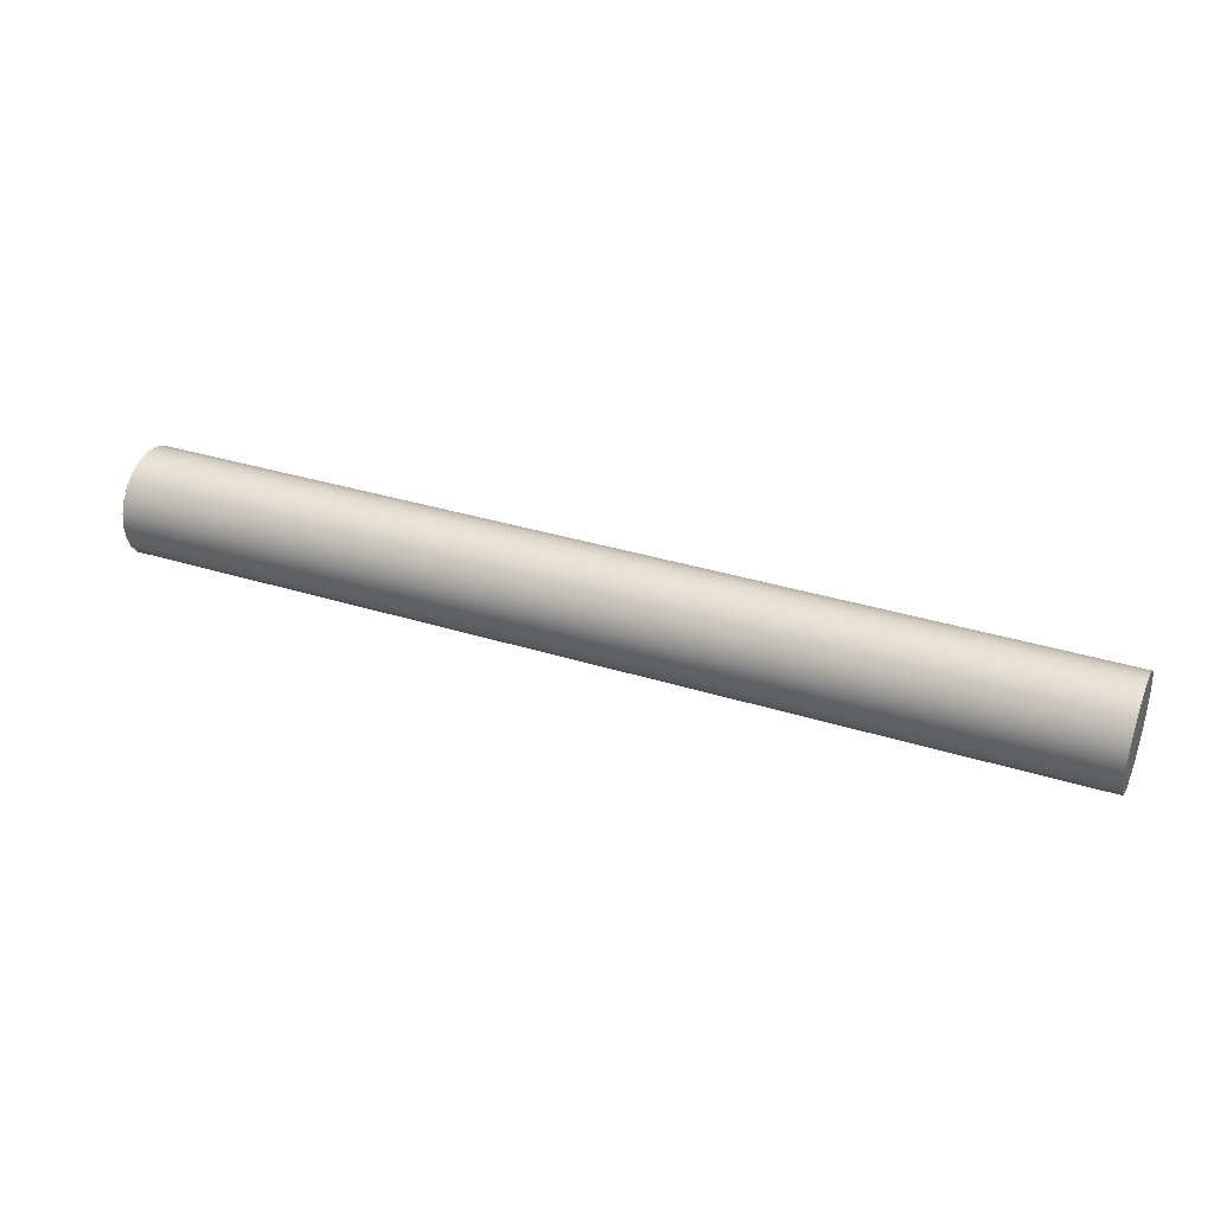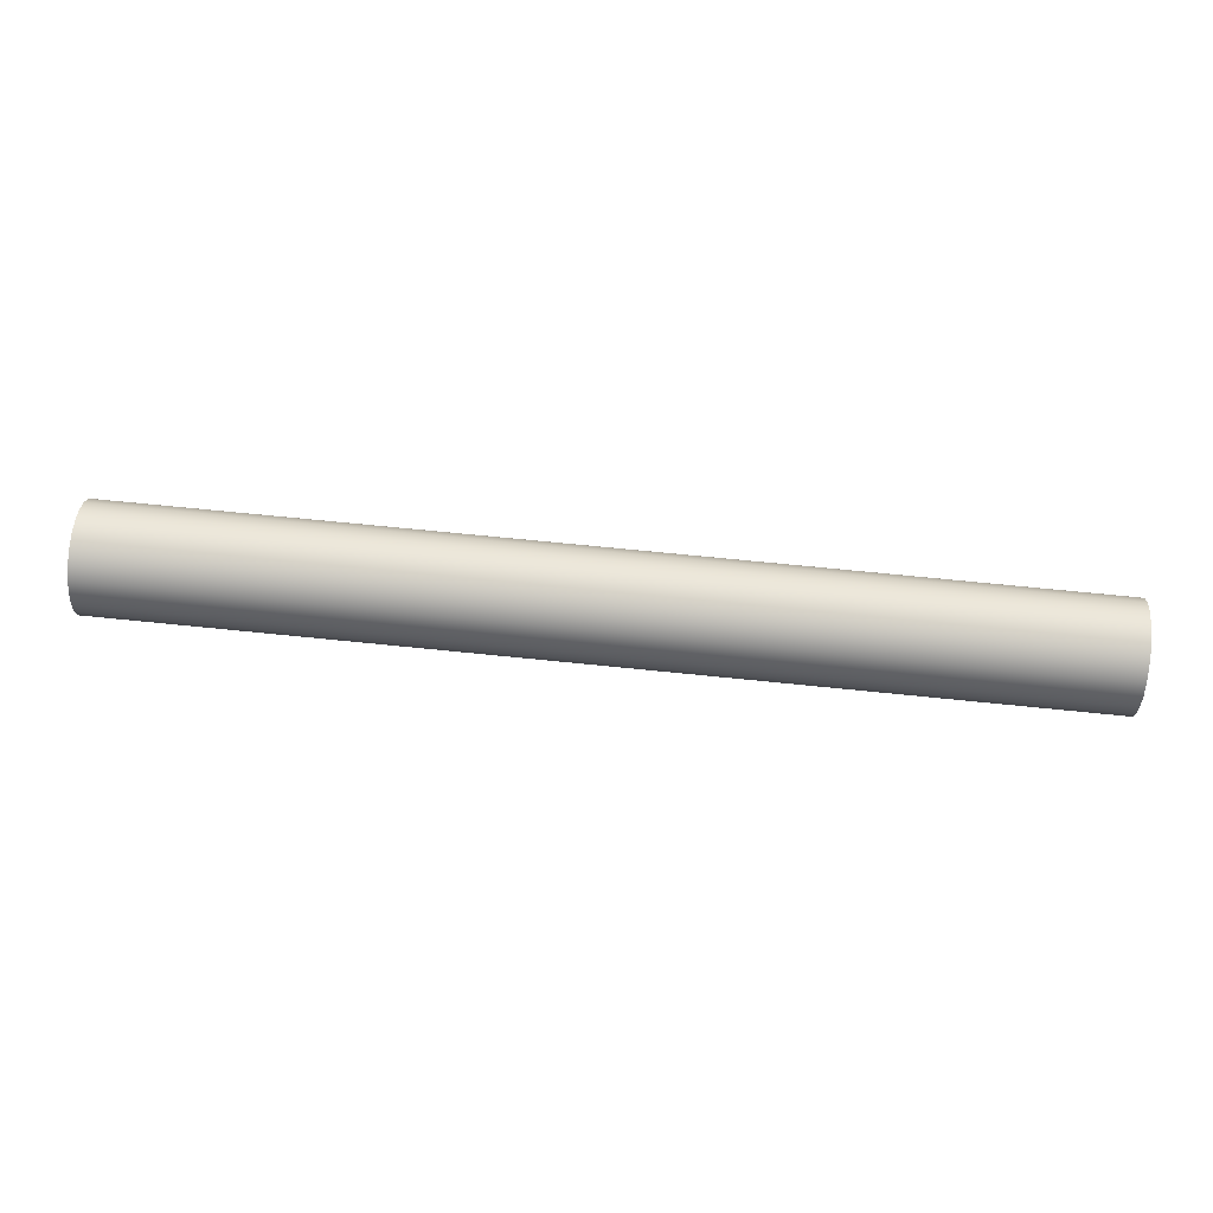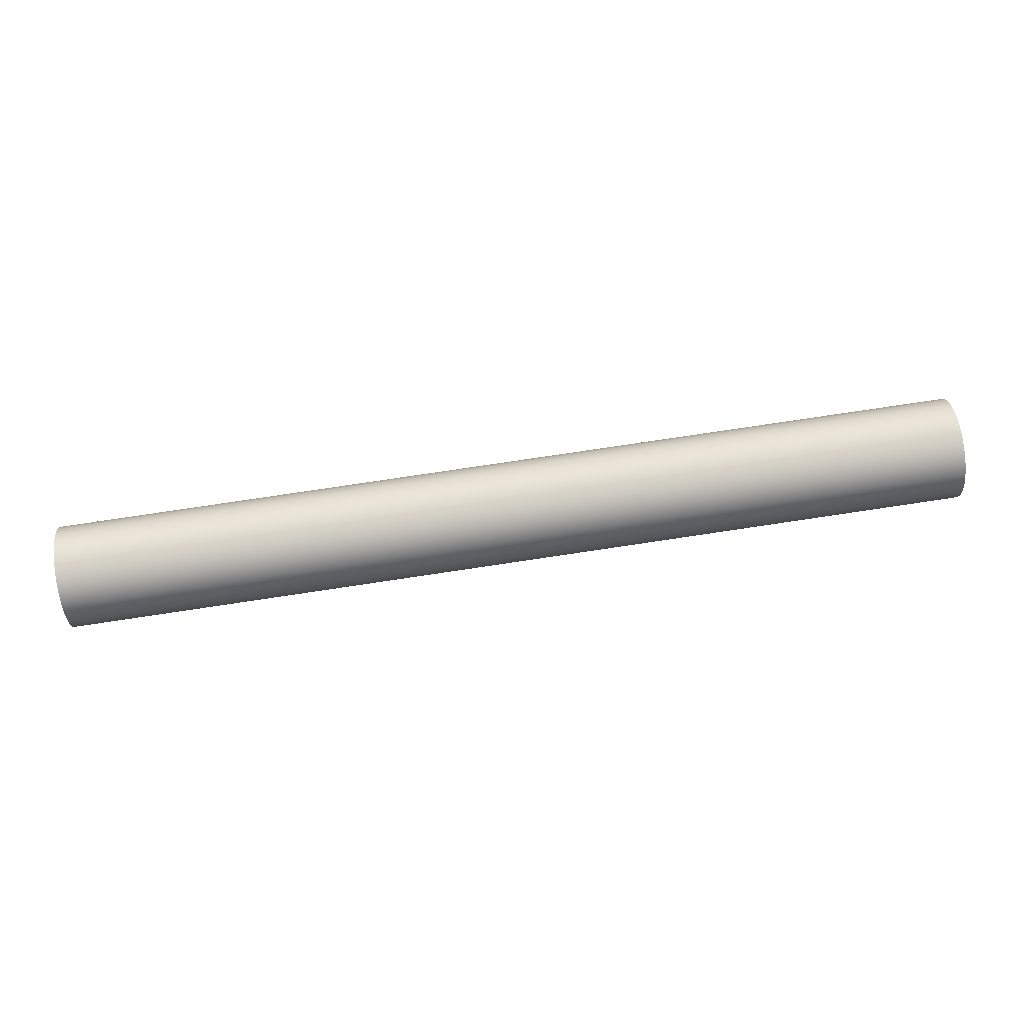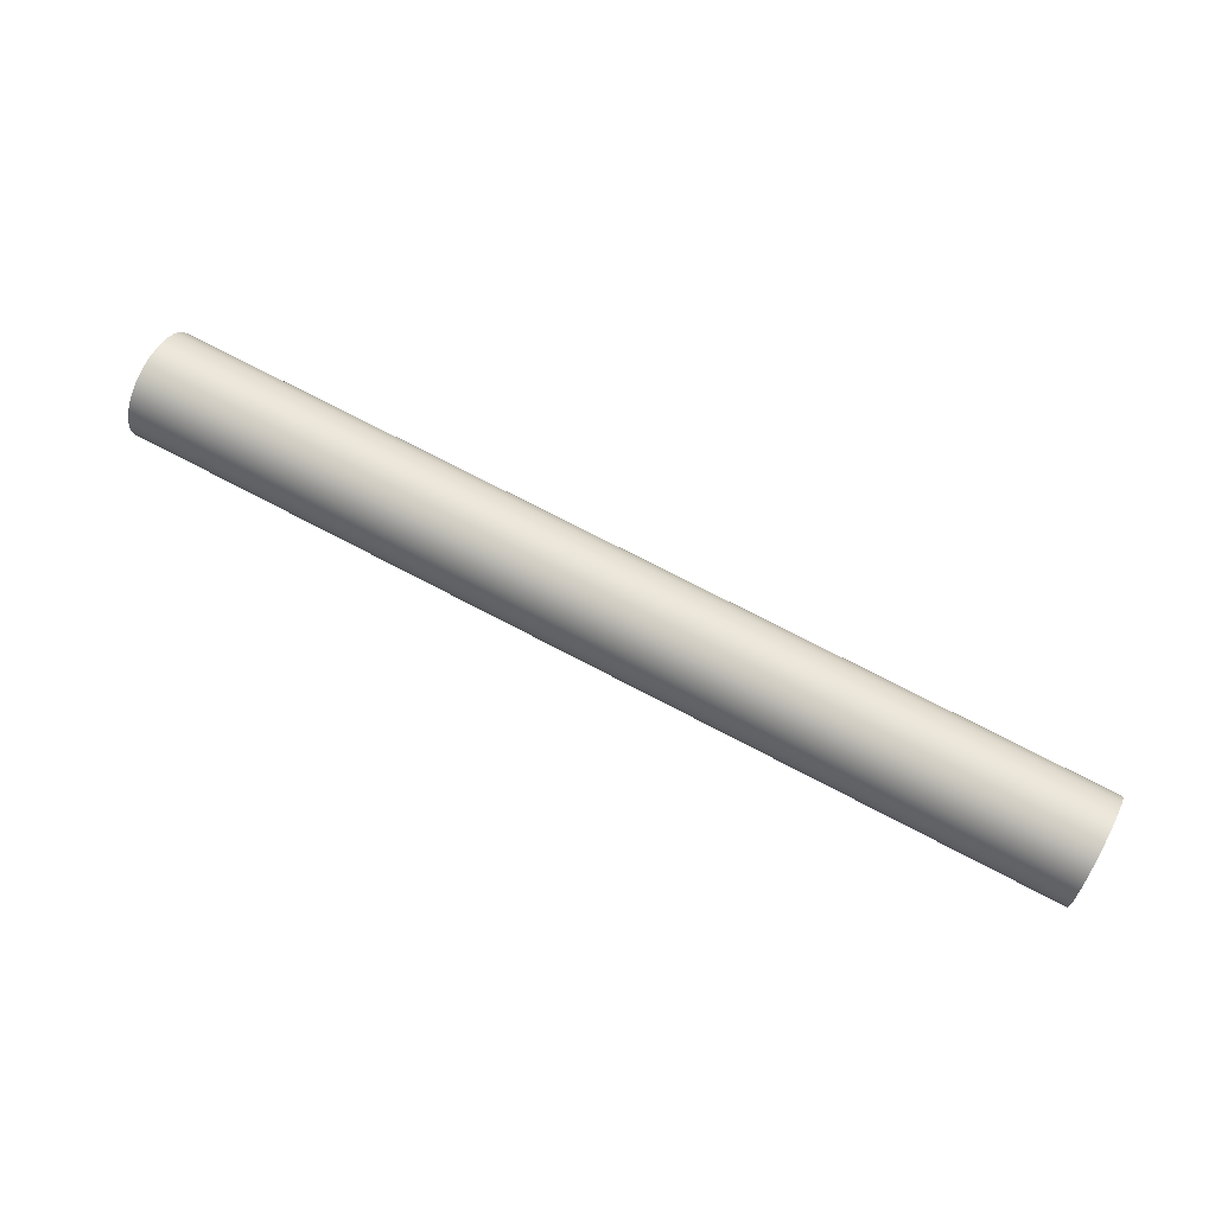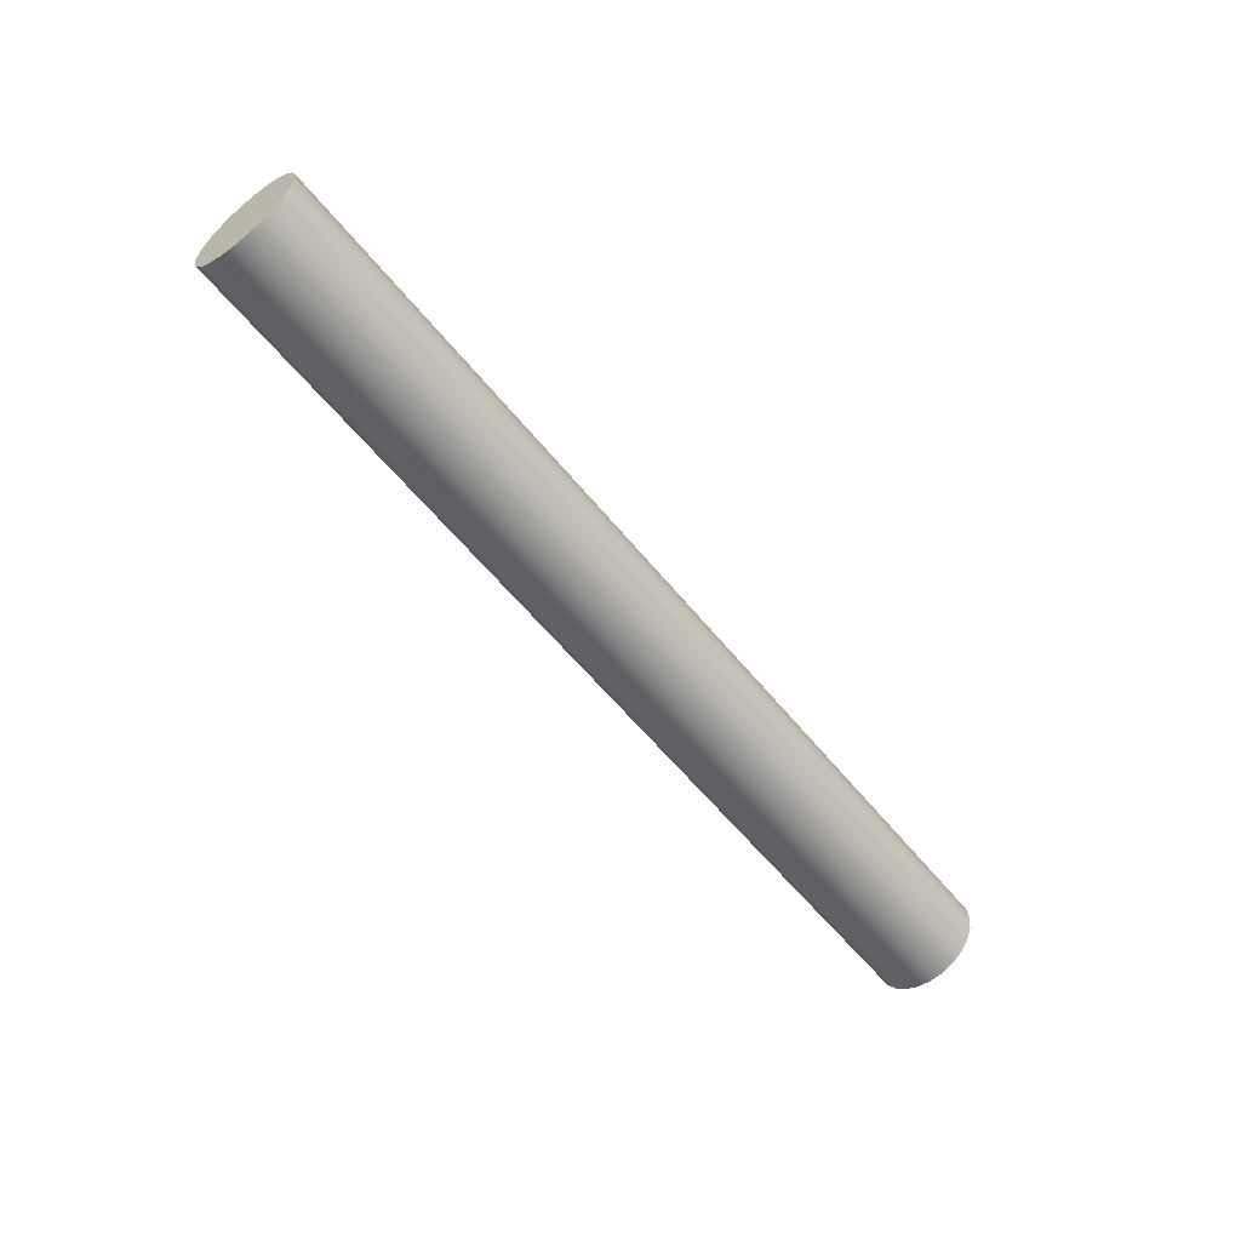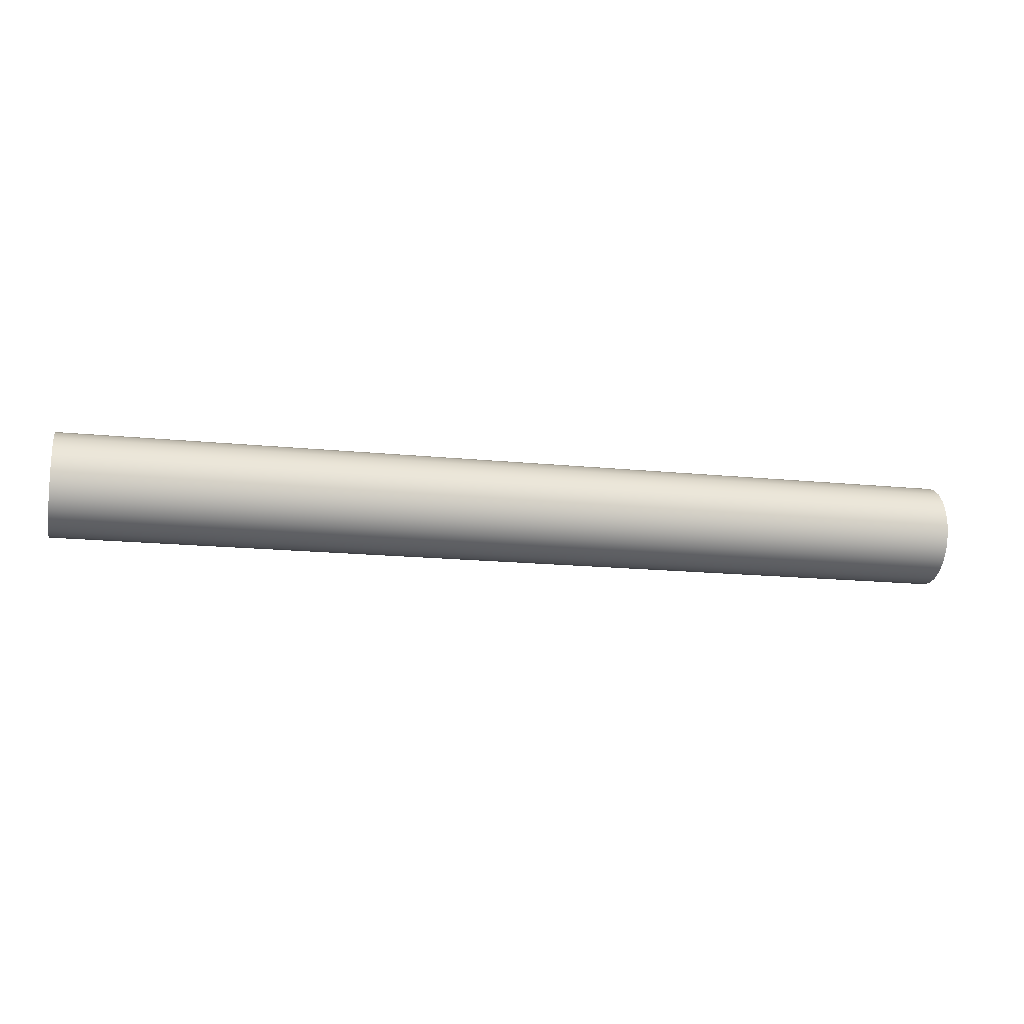
<metadata>
{"format":"obj","ext":"obj","renderer":"f3d","projection":"perspective","resolution":1024,"background":"white","views":[{"elev":35.2,"azim":22.4,"up":"+Y"},{"elev":69.7,"azim":-174.2,"up":"+Z"},{"elev":77.9,"azim":-8.5,"up":"+Y"},{"elev":68.5,"azim":-151.7,"up":"+Z"},{"elev":-57.7,"azim":128.4,"up":"+Z"},{"elev":-15.9,"azim":167.8,"up":"+Z"}]}
</metadata>
<code>
v 0 -5.511e-17 0.45
v 0 0.1165 0.4347
v 0 0.225 0.3897
v 0 0.3182 0.3182
v 0 0.3897 0.225
v 0 0.4347 0.1165
v 0 0.45 -2.755e-17
v 0 0.4347 -0.1165
v 0 0.3897 -0.225
v 0 0.3182 -0.3182
v 0 0.225 -0.3897
v 0 0.1165 -0.4347
v 0 0 -0.45
v 0 -0.1165 -0.4347
v 0 -0.225 -0.3897
v 0 -0.3182 -0.3182
v 0 -0.3897 -0.225
v 0 -0.4347 -0.1165
v 0 -0.45 -2.755e-17
v 0 -0.4347 0.1165
v 0 -0.3897 0.225
v 0 -0.3182 0.3182
v 0 -0.225 0.3897
v 0 -0.1165 0.4347
v 8 -5.511e-17 0.45
v 8 -0.1165 0.4347
v 8 -0.225 0.3897
v 8 -0.3182 0.3182
v 8 -0.3897 0.225
v 8 -0.4347 0.1165
v 8 -0.45 -2.755e-17
v 8 -0.4347 -0.1165
v 8 -0.3897 -0.225
v 8 -0.3182 -0.3182
v 8 -0.225 -0.3897
v 8 -0.1165 -0.4347
v 8 0 -0.45
v 8 0.1165 -0.4347
v 8 0.225 -0.3897
v 8 0.3182 -0.3182
v 8 0.3897 -0.225
v 8 0.4347 -0.1165
v 8 0.45 -2.755e-17
v 8 0.4347 0.1165
v 8 0.3897 0.225
v 8 0.3182 0.3182
v 8 0.225 0.3897
v 8 0.1165 0.4347
v 8 -5.511e-17 0.45
v 8 0.1165 0.4347
v 8 0.225 0.3897
v 8 0.3182 0.3182
v 8 0.3897 0.225
v 8 0.4347 0.1165
v 8 0.45 -2.755e-17
v 8 0.4347 -0.1165
v 8 0.3897 -0.225
v 8 0.3182 -0.3182
v 8 0.225 -0.3897
v 8 0.1165 -0.4347
v 8 0 -0.45
v 8 -0.1165 -0.4347
v 8 -0.225 -0.3897
v 8 -0.3182 -0.3182
v 8 -0.3897 -0.225
v 8 -0.4347 -0.1165
v 8 -0.45 -2.755e-17
v 8 -0.4347 0.1165
v 8 -0.3897 0.225
v 8 -0.3182 0.3182
v 8 -0.225 0.3897
v 8 -0.1165 0.4347
v 0 -5.511e-17 0.45
v 0 -0.1165 0.4347
v 0 -0.225 0.3897
v 0 -0.3182 0.3182
v 0 -0.3897 0.225
v 0 -0.4347 0.1165
v 0 -0.45 -2.755e-17
v 0 -0.4347 -0.1165
v 0 -0.3897 -0.225
v 0 -0.3182 -0.3182
v 0 -0.225 -0.3897
v 0 -0.1165 -0.4347
v 0 0 -0.45
v 0 0.1165 -0.4347
v 0 0.225 -0.3897
v 0 0.3182 -0.3182
v 0 0.3897 -0.225
v 0 0.4347 -0.1165
v 0 0.45 -2.755e-17
v 0 0.4347 0.1165
v 0 0.3897 0.225
v 0 0.3182 0.3182
v 0 0.225 0.3897
v 0 0.1165 0.4347
v 0 -5.511e-17 0.45
v 8 -5.511e-17 0.45
f 2 12 1
f 1 12 13
f 1 13 24
f 24 13 14
f 24 14 23
f 23 14 15
f 23 15 22
f 22 15 16
f 22 16 21
f 21 16 17
f 21 17 20
f 20 17 18
f 20 18 19
f 12 2 11
f 11 2 3
f 11 3 10
f 10 3 4
f 10 4 9
f 9 4 5
f 9 5 8
f 8 5 6
f 8 6 7
f 26 36 25
f 25 36 37
f 25 37 48
f 48 37 38
f 48 38 47
f 47 38 39
f 47 39 46
f 46 39 40
f 46 40 45
f 45 40 41
f 45 41 44
f 44 41 42
f 44 42 43
f 36 26 35
f 35 26 27
f 35 27 34
f 34 27 28
f 34 28 33
f 33 28 29
f 33 29 32
f 32 29 30
f 32 30 31
f 50 96 49
f 49 96 97
f 98 73 72
f 72 73 74
f 72 74 71
f 71 74 75
f 71 75 70
f 70 75 76
f 70 76 69
f 69 76 77
f 69 77 68
f 68 77 78
f 68 78 67
f 67 78 79
f 67 79 66
f 66 79 80
f 66 80 65
f 65 80 81
f 65 81 64
f 64 81 82
f 64 82 63
f 63 82 83
f 63 83 62
f 62 83 84
f 62 84 61
f 61 84 85
f 61 85 60
f 60 85 86
f 60 86 59
f 59 86 87
f 59 87 58
f 58 87 88
f 58 88 57
f 57 88 89
f 57 89 56
f 56 89 90
f 56 90 55
f 55 90 91
f 55 91 54
f 54 91 92
f 54 92 53
f 53 92 93
f 53 93 52
f 52 93 94
f 52 94 51
f 51 94 95
f 51 95 50
f 50 95 96

</code>
